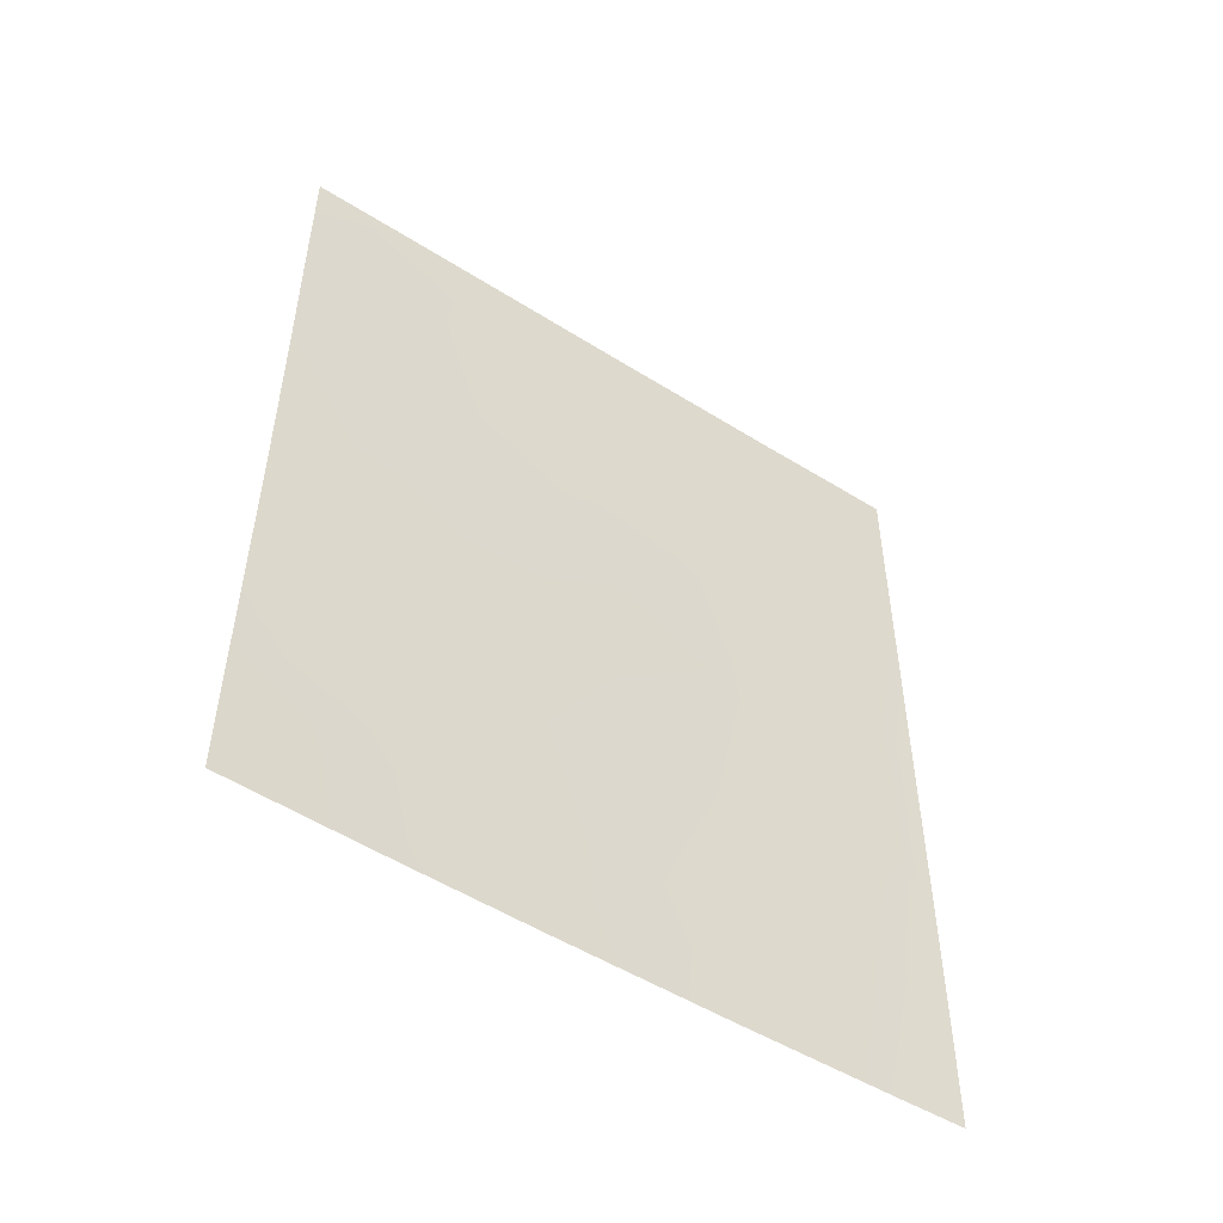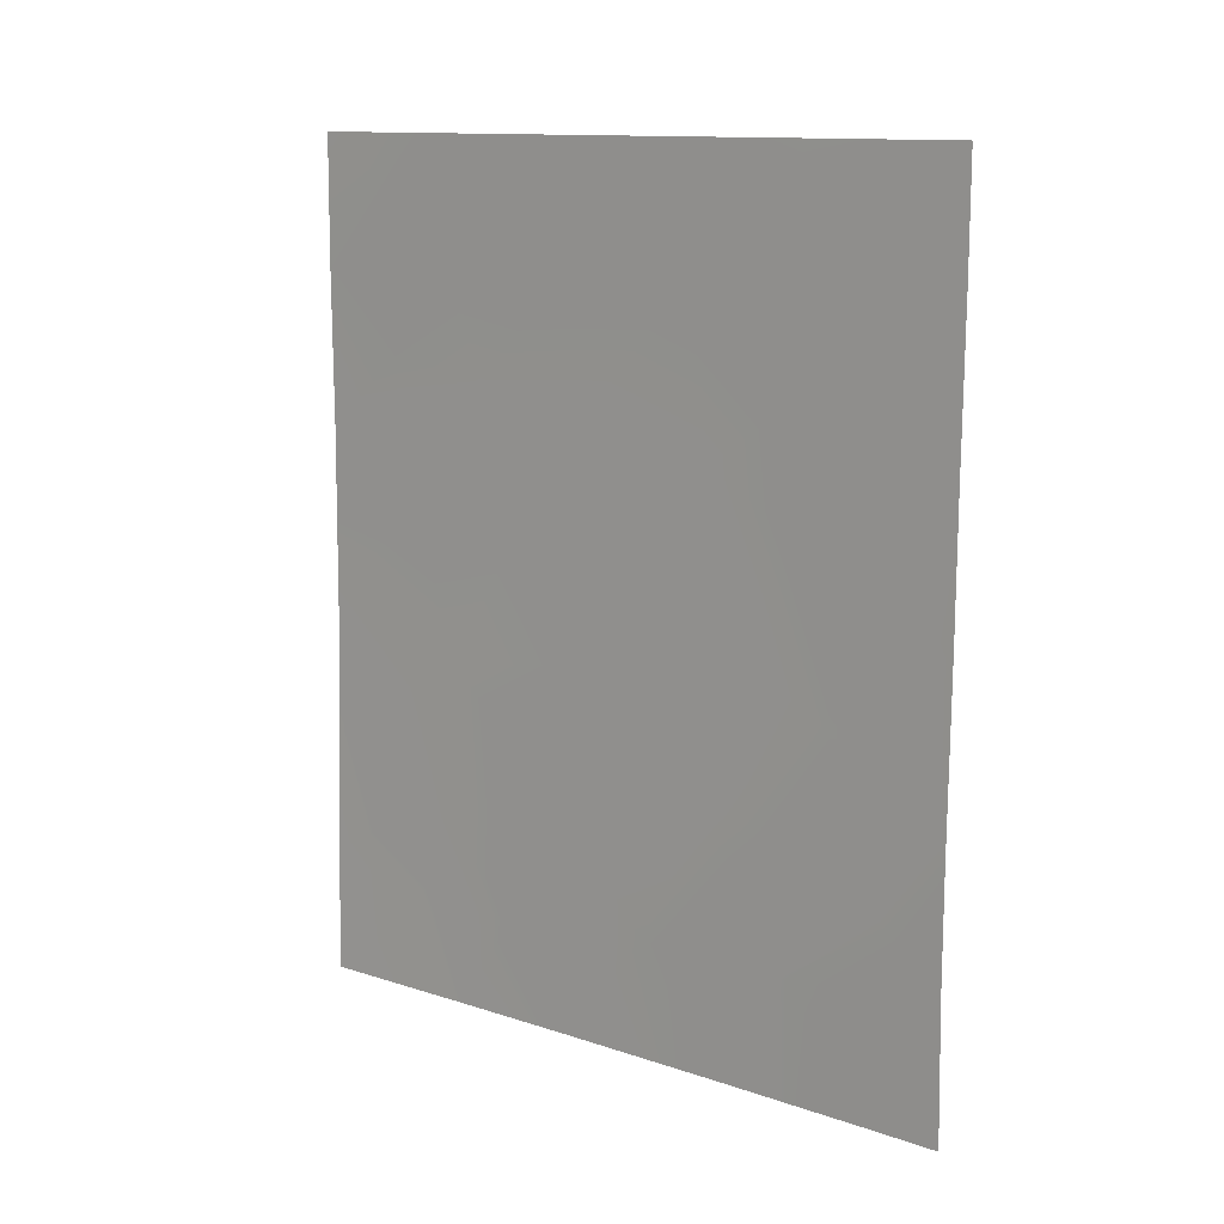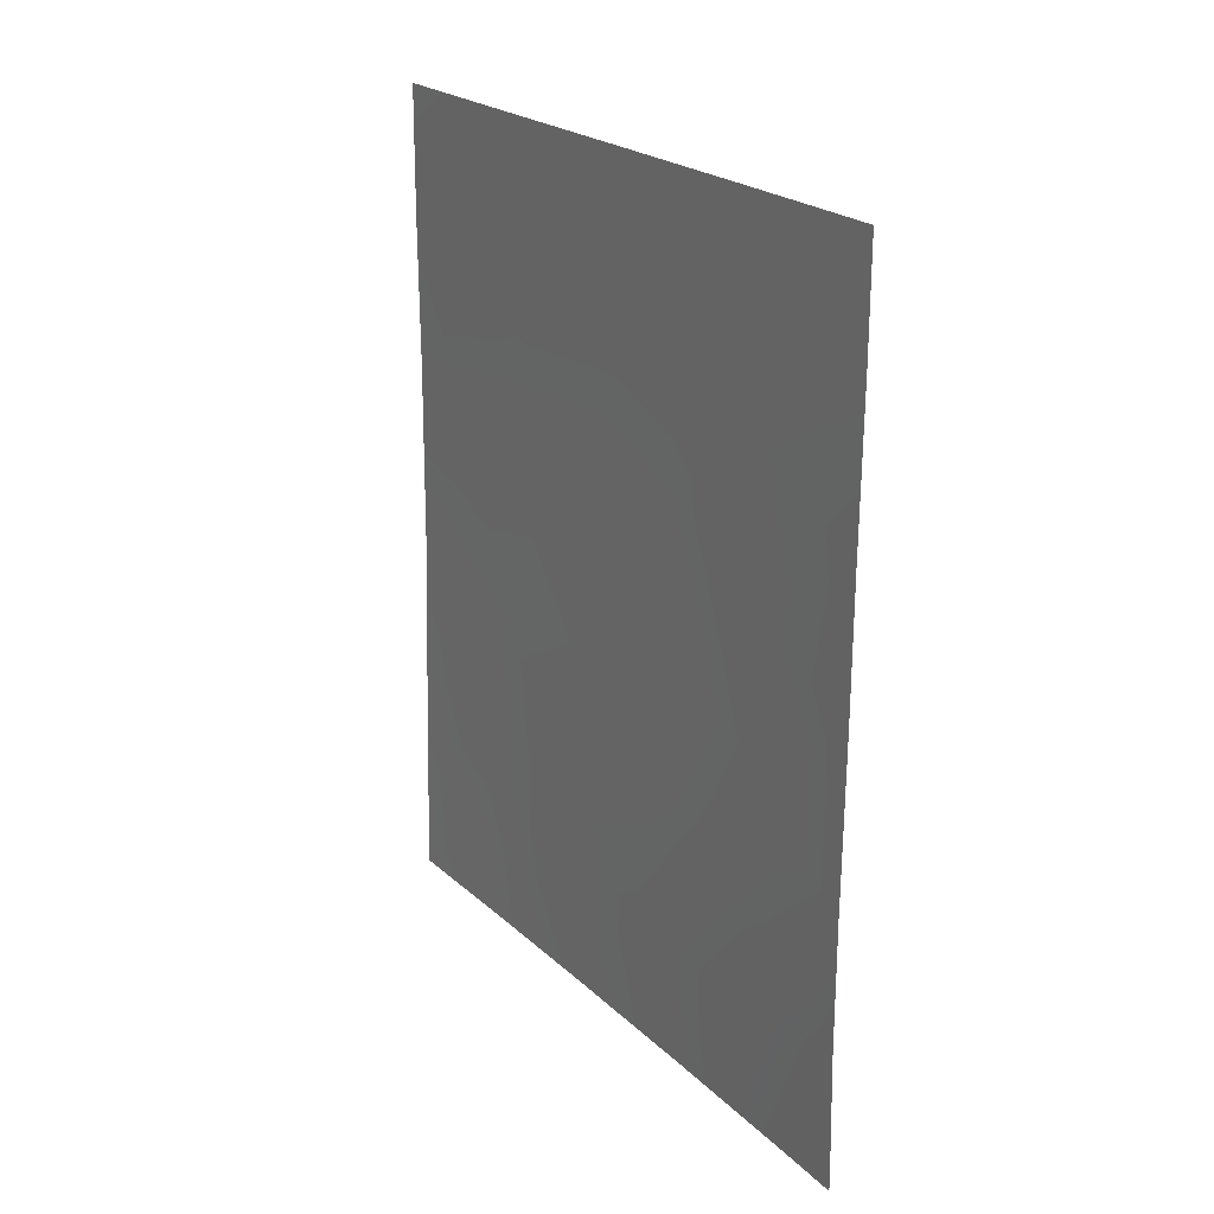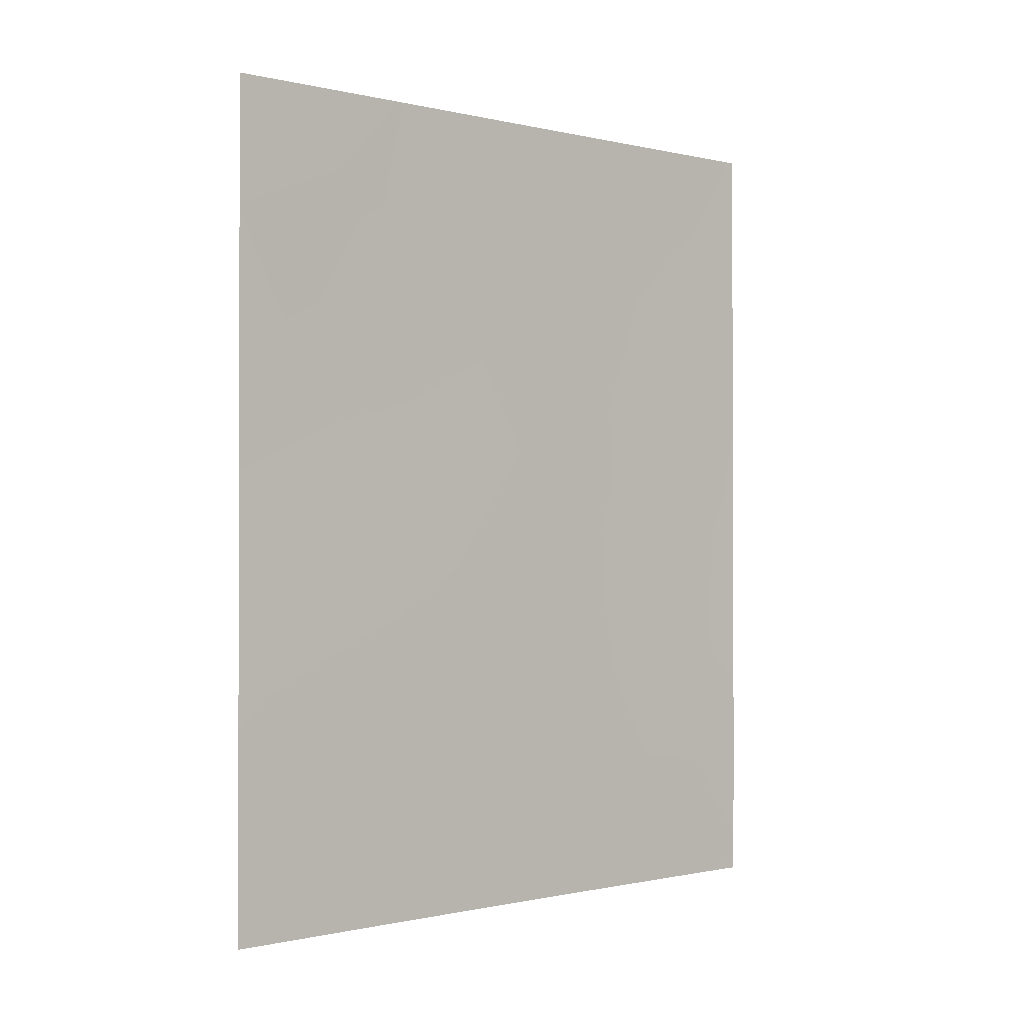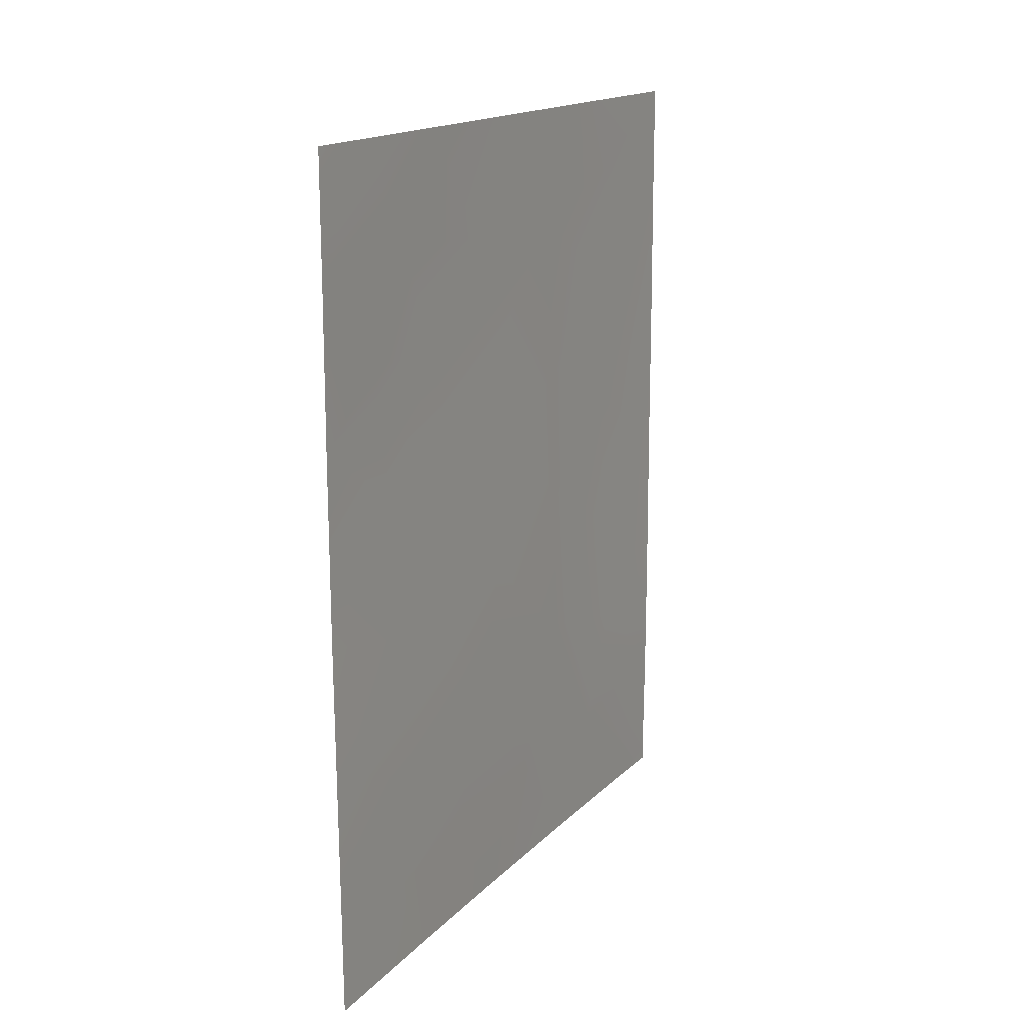
<metadata>
{"format":"obj","ext":"obj","renderer":"f3d","projection":"perspective","resolution":1024,"background":"white","views":[{"elev":-50.4,"azim":32.3,"up":"+Y"},{"elev":12.4,"azim":105.4,"up":"+Y"},{"elev":22.4,"azim":124.3,"up":"+Y"},{"elev":-0.7,"azim":25.5,"up":"+Y"},{"elev":16.4,"azim":5.5,"up":"+Y"}]}
</metadata>
<code>
v 100.4 40.71 78.92
v 100.7 50 78.06
v 103.5 48.43 71.44
v 99.59 43.38 80.66
v 103.5 50 71.44
v 102.1 50 74.65
v 103.5 46.15 71.46
v 99.63 39.88 80.72
v 101.2 41.3 76.91
v 103.5 38.2 71.46
v 103.5 38 71.46
v 99.59 48.17 80.66
v 100.5 38 78.63
v 99.59 50 80.65
v 99.65 38 80.75
v 100 47.04 79.55
v 103.5 44.21 71.47
v 103.5 41.77 71.49
v 102.8 45.11 73.17
v 102.8 42.98 73.02
v 101.6 44.96 75.88
v 100.9 39.47 77.68
v 100.2 45.14 79.26
v 102.8 47.18 73.18
v 102.8 48.88 73.13
v 102.6 50 73.58
v 102.2 38 74.47
v 100.4 48.48 78.82
v 100 50 79.67
v 102.1 41.64 74.71
v 99.61 41.64 80.69
v 101.4 43.23 76.47
v 102.6 39.65 73.55
v 103.5 39.98 71.49
v 102.1 46.03 74.74
v 101.1 48.34 76.95
v 99.59 46 80.64
v 103.1 38 72.34
v 101.2 38 76.86
v 101.6 50 75.83
v 102 48.36 75
v 100.9 44.89 77.56
v 102.1 43.93 74.66
v 101.4 46.71 76.33
v 100.6 46.76 78.11
v 101.7 39.64 75.65
v 100.2 39.18 79.31
v 102.9 41.28 72.9
v 100.5 42.86 78.66
f 10 11 38
f 32 42 21
f 32 30 9
f 22 13 47
f 42 23 45
f 8 47 15
f 3 7 24
f 17 20 19
f 3 25 5
f 27 39 46
f 12 29 28
f 2 28 29
f 48 34 33
f 8 31 1
f 31 4 49
f 38 33 34
f 34 10 38
f 7 17 19
f 20 43 19
f 19 24 7
f 28 2 36
f 16 37 12
f 16 45 23
f 16 23 37
f 38 27 33
f 33 46 30
f 33 30 48
f 17 18 20
f 18 34 48
f 39 13 22
f 2 40 36
f 40 6 41
f 20 30 43
f 43 30 32
f 25 24 41
f 8 1 47
f 25 6 26
f 41 6 25
f 45 16 28
f 44 45 36
f 36 45 28
f 21 43 32
f 39 22 46
f 4 37 23
f 23 42 49
f 30 46 9
f 1 49 9
f 9 22 1
f 46 22 9
f 35 24 19
f 31 49 1
f 27 46 33
f 12 14 29
f 22 47 1
f 35 21 44
f 47 13 15
f 12 28 16
f 45 44 42
f 25 3 24
f 21 42 44
f 36 40 41
f 4 23 49
f 9 49 32
f 49 42 32
f 20 18 48
f 48 30 20
f 25 26 5
f 24 35 41
f 44 36 41
f 44 41 35
f 35 19 43
f 21 35 43

</code>
